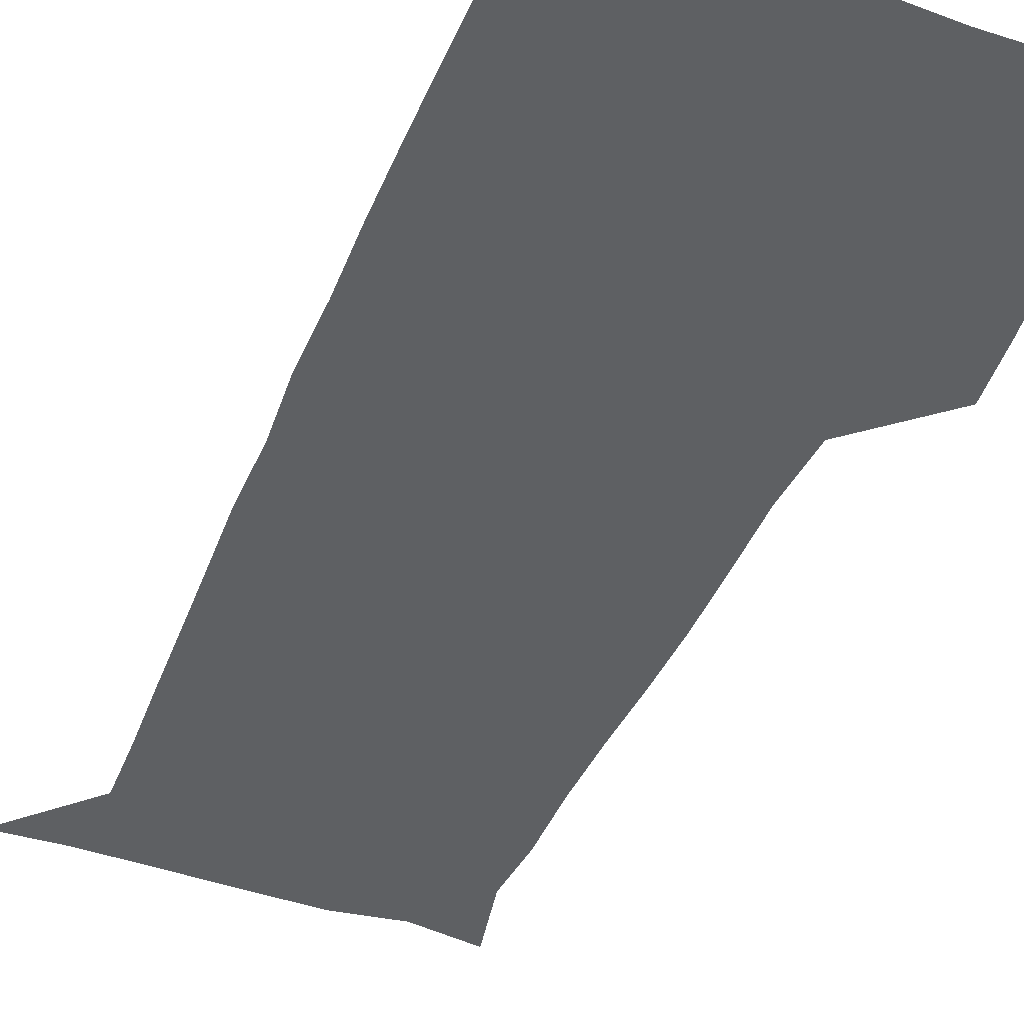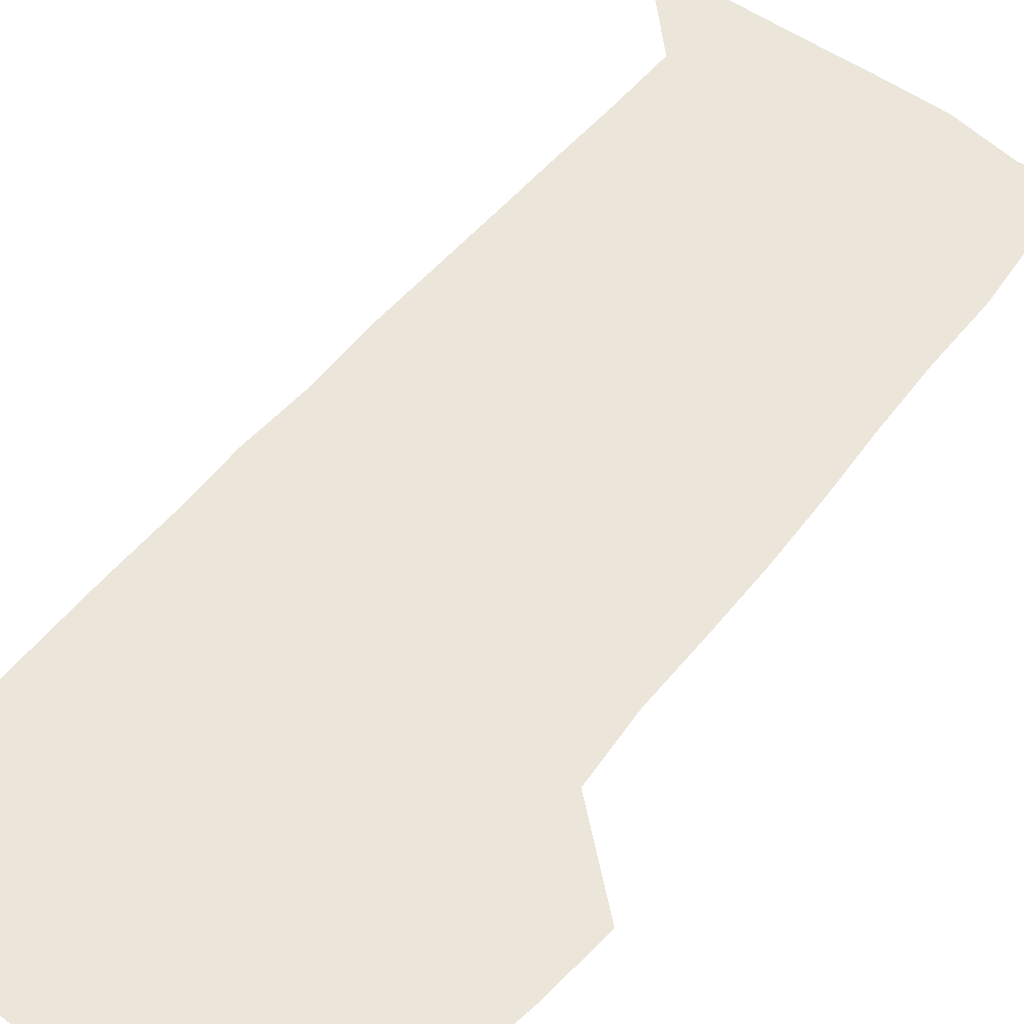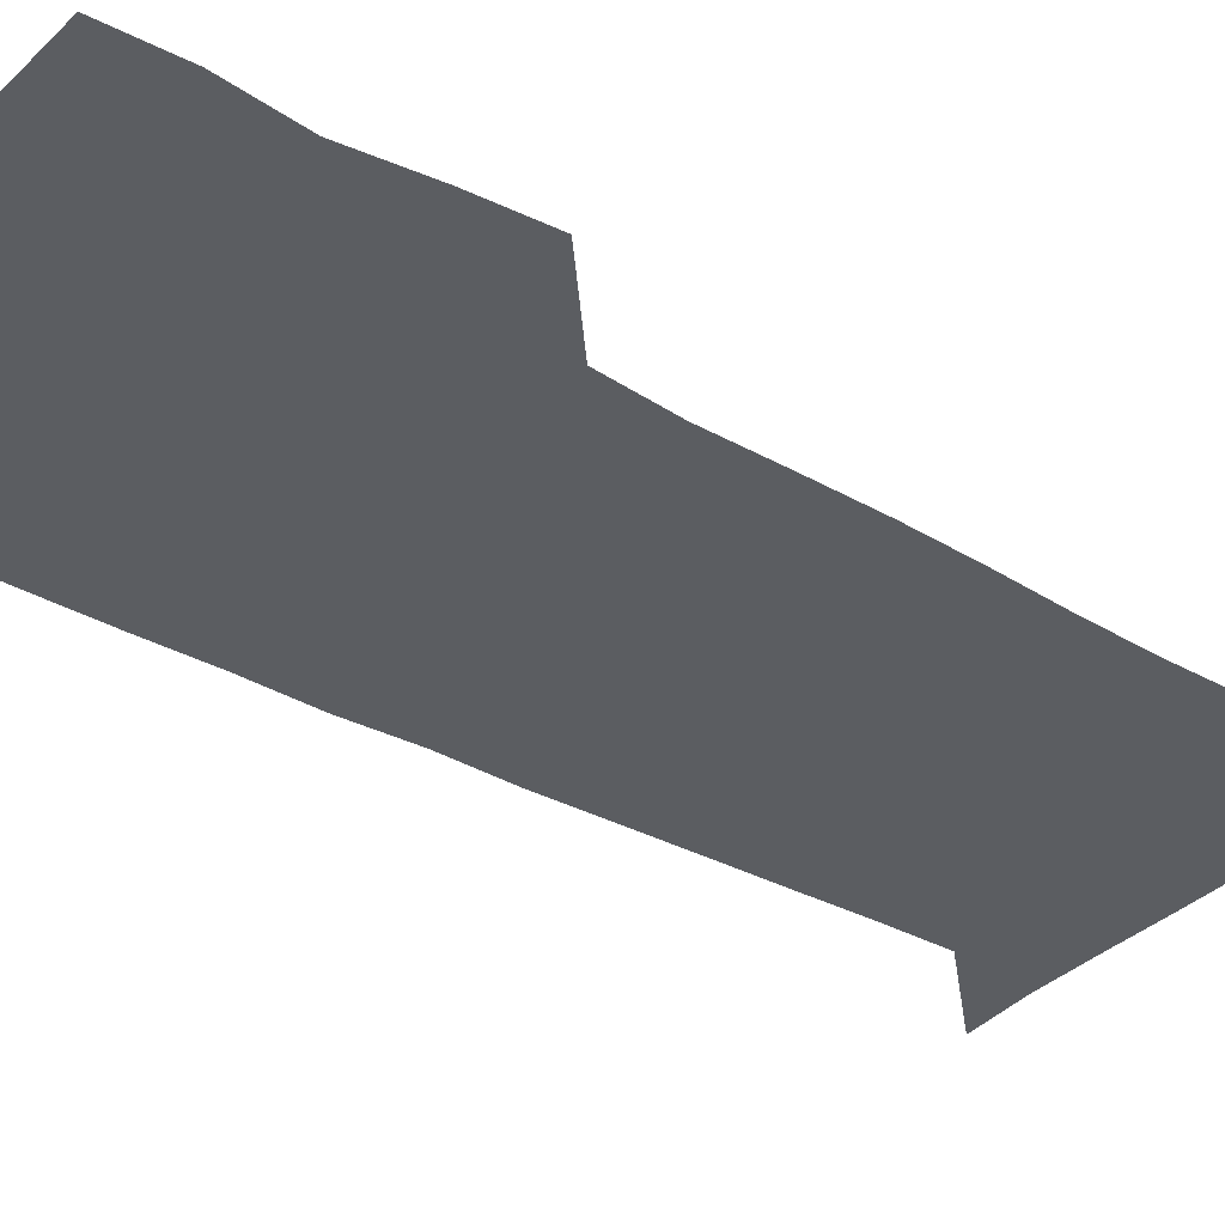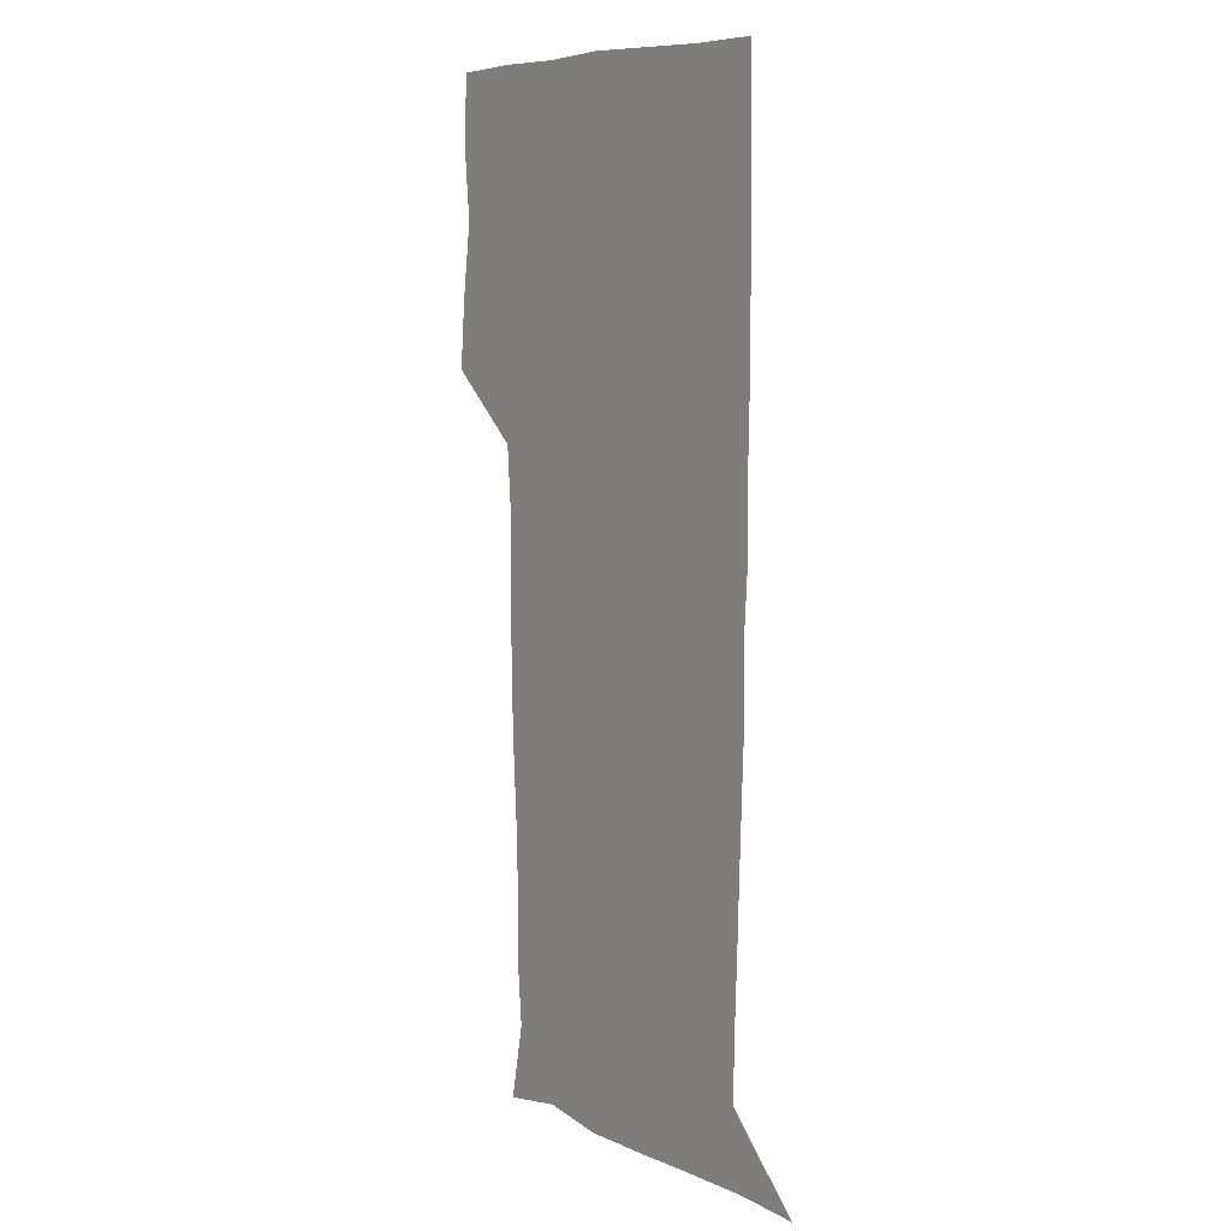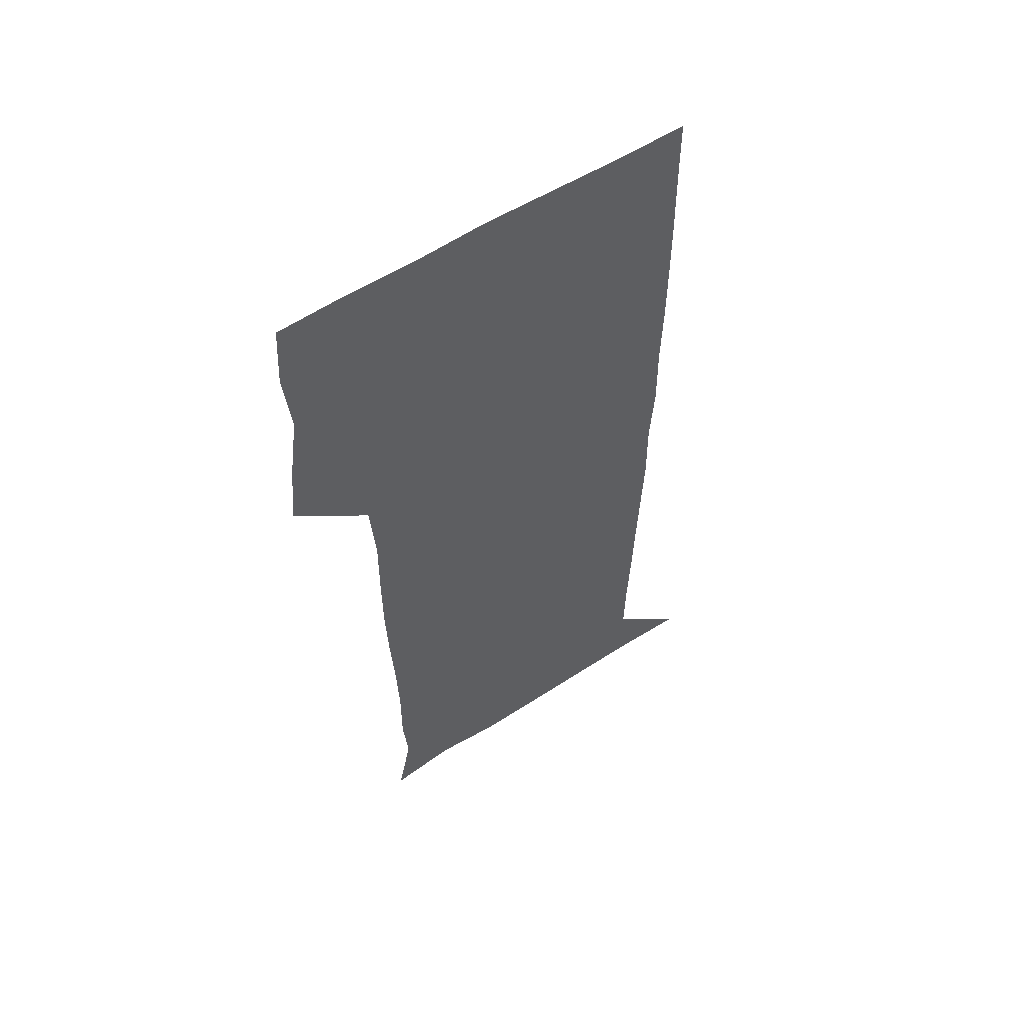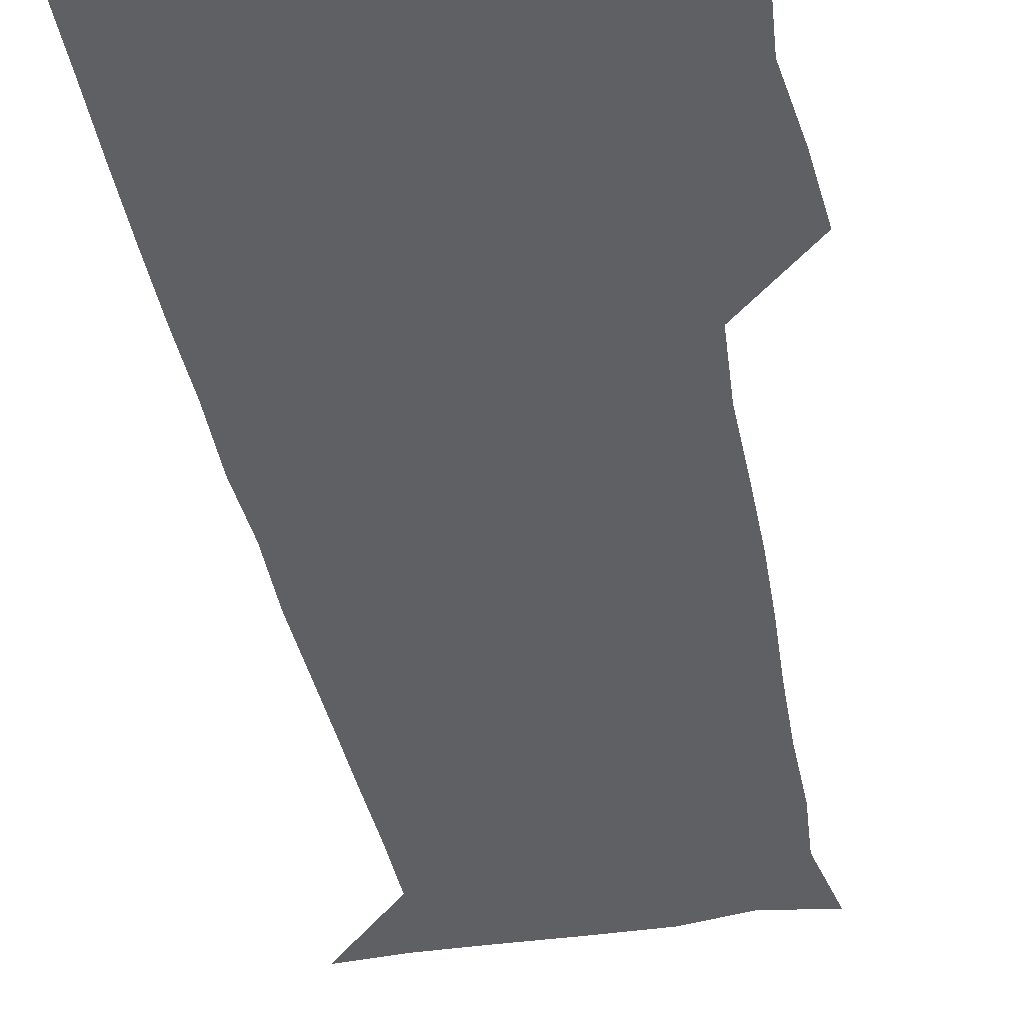
<metadata>
{"format":"obj","ext":"obj","renderer":"f3d","projection":"perspective","resolution":1024,"background":"white","views":[{"elev":-42.6,"azim":158.5,"up":"+Z"},{"elev":55.3,"azim":-141.9,"up":"+Z"},{"elev":-36.0,"azim":-126.8,"up":"+Z"},{"elev":8.1,"azim":53.2,"up":"+Y"},{"elev":58.2,"azim":-33.2,"up":"+Y"},{"elev":-44.1,"azim":-168.6,"up":"+Z"}]}
</metadata>
<code>
v 474.7 449.2 0
v 477.2 478.8 0
v 481.5 510.1 0
v 478.7 541 0
v 480.3 570 0
v 509.5 143.1 0
v 516.1 176.2 0
v 513.9 203.2 0
v 514.1 234.5 0
v 513.2 265.4 0
v 511.5 295.6 0
v 510.5 325.8 0
v 510.4 356.8 0
v 510.8 388.9 0
v 508.5 419.8 0
v 512.5 451.3 0
v 510.8 480.6 0
v 513.1 510.3 0
v 513 539.5 0
v 509.8 571.2 0
v 538.4 148.2 0
v 543.7 181.8 0
v 545.6 213.7 0
v 545.1 242.9 0
v 543.9 271.9 0
v 543.5 301.9 0
v 543 331.7 0
v 542.3 361.5 0
v 542 391.8 0
v 542.9 422.5 0
v 543.7 452.2 0
v 543.4 481.3 0
v 543.4 510.2 0
v 543.9 538.3 0
v 540.3 570.9 0
v 566.9 144.4 0
v 571.6 183.6 0
v 573.8 218.6 0
v 573.2 245.6 0
v 572.9 274.9 0
v 572.6 304.3 0
v 572.4 333.9 0
v 572.4 363.9 0
v 572.5 393.7 0
v 572.5 423.1 0
v 573 452.7 0
v 572.4 481.5 0
v 572.6 510.3 0
v 572.3 539.1 0
v 570 572.3 0
v 598.2 145.3 0
v 600.1 186.7 0
v 600.6 216.3 0
v 600.7 244.6 0
v 600.8 275.6 0
v 600.8 304.2 0
v 601 335.8 0
v 601 364.5 0
v 601.1 393.5 0
v 601.3 422.7 0
v 601.3 452.6 0
v 601.3 481.5 0
v 601.4 510.5 0
v 601.2 538.8 0
v 600.3 571.4 0
v 630.1 146.7 0
v 628.1 183.1 0
v 627.8 215.1 0
v 628.3 244.3 0
v 628.6 274.1 0
v 629.3 303.2 0
v 629.1 334 0
v 629.3 363.6 0
v 630 392.6 0
v 630.5 422.1 0
v 630.3 452.1 0
v 630.5 481.4 0
v 630.7 510.7 0
v 630.4 540.1 0
v 630.7 570.6 0
v 660.2 147.7 0
v 655.4 181.1 0
v 655.9 209.7 0
v 657 238.9 0
v 658 268.9 0
v 659 298.7 0
v 660.2 328.7 0
v 659.8 360.1 0
v 661.6 389.5 0
v 661.1 420.4 0
v 661.8 450.5 0
v 661.9 480.8 0
v 661.7 511 0
v 661.2 541 0
v 661 570.9 0
v 689.4 146.7 0
v 691 571 0
v 691 601 0
f 15 16 1
f 1 16 2
f 16 17 2
f 2 17 3
f 17 18 3
f 3 18 4
f 18 19 4
f 4 19 5
f 19 20 5
f 6 21 7
f 21 22 7
f 7 22 8
f 22 23 8
f 8 23 9
f 23 24 9
f 9 24 10
f 24 25 10
f 10 25 11
f 25 26 11
f 11 26 12
f 26 27 12
f 12 27 13
f 27 28 13
f 13 28 14
f 28 29 14
f 14 29 15
f 29 30 15
f 15 30 16
f 30 31 16
f 16 31 17
f 31 32 17
f 17 32 18
f 32 33 18
f 18 33 19
f 33 34 19
f 19 34 20
f 34 35 20
f 21 36 22
f 36 37 22
f 22 37 23
f 37 38 23
f 23 38 24
f 38 39 24
f 24 39 25
f 39 40 25
f 25 40 26
f 40 41 26
f 26 41 27
f 41 42 27
f 27 42 28
f 42 43 28
f 28 43 29
f 43 44 29
f 29 44 30
f 44 45 30
f 30 45 31
f 45 46 31
f 31 46 32
f 46 47 32
f 32 47 33
f 47 48 33
f 33 48 34
f 48 49 34
f 34 49 35
f 49 50 35
f 36 51 37
f 51 52 37
f 37 52 38
f 52 53 38
f 38 53 39
f 53 54 39
f 39 54 40
f 54 55 40
f 40 55 41
f 55 56 41
f 41 56 42
f 56 57 42
f 42 57 43
f 57 58 43
f 43 58 44
f 58 59 44
f 44 59 45
f 59 60 45
f 45 60 46
f 60 61 46
f 46 61 47
f 61 62 47
f 47 62 48
f 62 63 48
f 48 63 49
f 63 64 49
f 49 64 50
f 64 65 50
f 51 66 52
f 66 67 52
f 52 67 53
f 67 68 53
f 53 68 54
f 68 69 54
f 54 69 55
f 69 70 55
f 55 70 56
f 70 71 56
f 56 71 57
f 71 72 57
f 57 72 58
f 72 73 58
f 58 73 59
f 73 74 59
f 59 74 60
f 74 75 60
f 60 75 61
f 75 76 61
f 61 76 62
f 76 77 62
f 62 77 63
f 77 78 63
f 63 78 64
f 78 79 64
f 64 79 65
f 79 80 65
f 66 81 67
f 81 82 67
f 67 82 68
f 82 83 68
f 68 83 69
f 83 84 69
f 69 84 70
f 84 85 70
f 70 85 71
f 85 86 71
f 71 86 72
f 86 87 72
f 72 87 73
f 87 88 73
f 73 88 74
f 88 89 74
f 74 89 75
f 89 90 75
f 75 90 76
f 90 91 76
f 76 91 77
f 91 92 77
f 77 92 78
f 92 93 78
f 78 93 79
f 93 94 79
f 79 94 80
f 94 95 80
f 81 96 82

</code>
